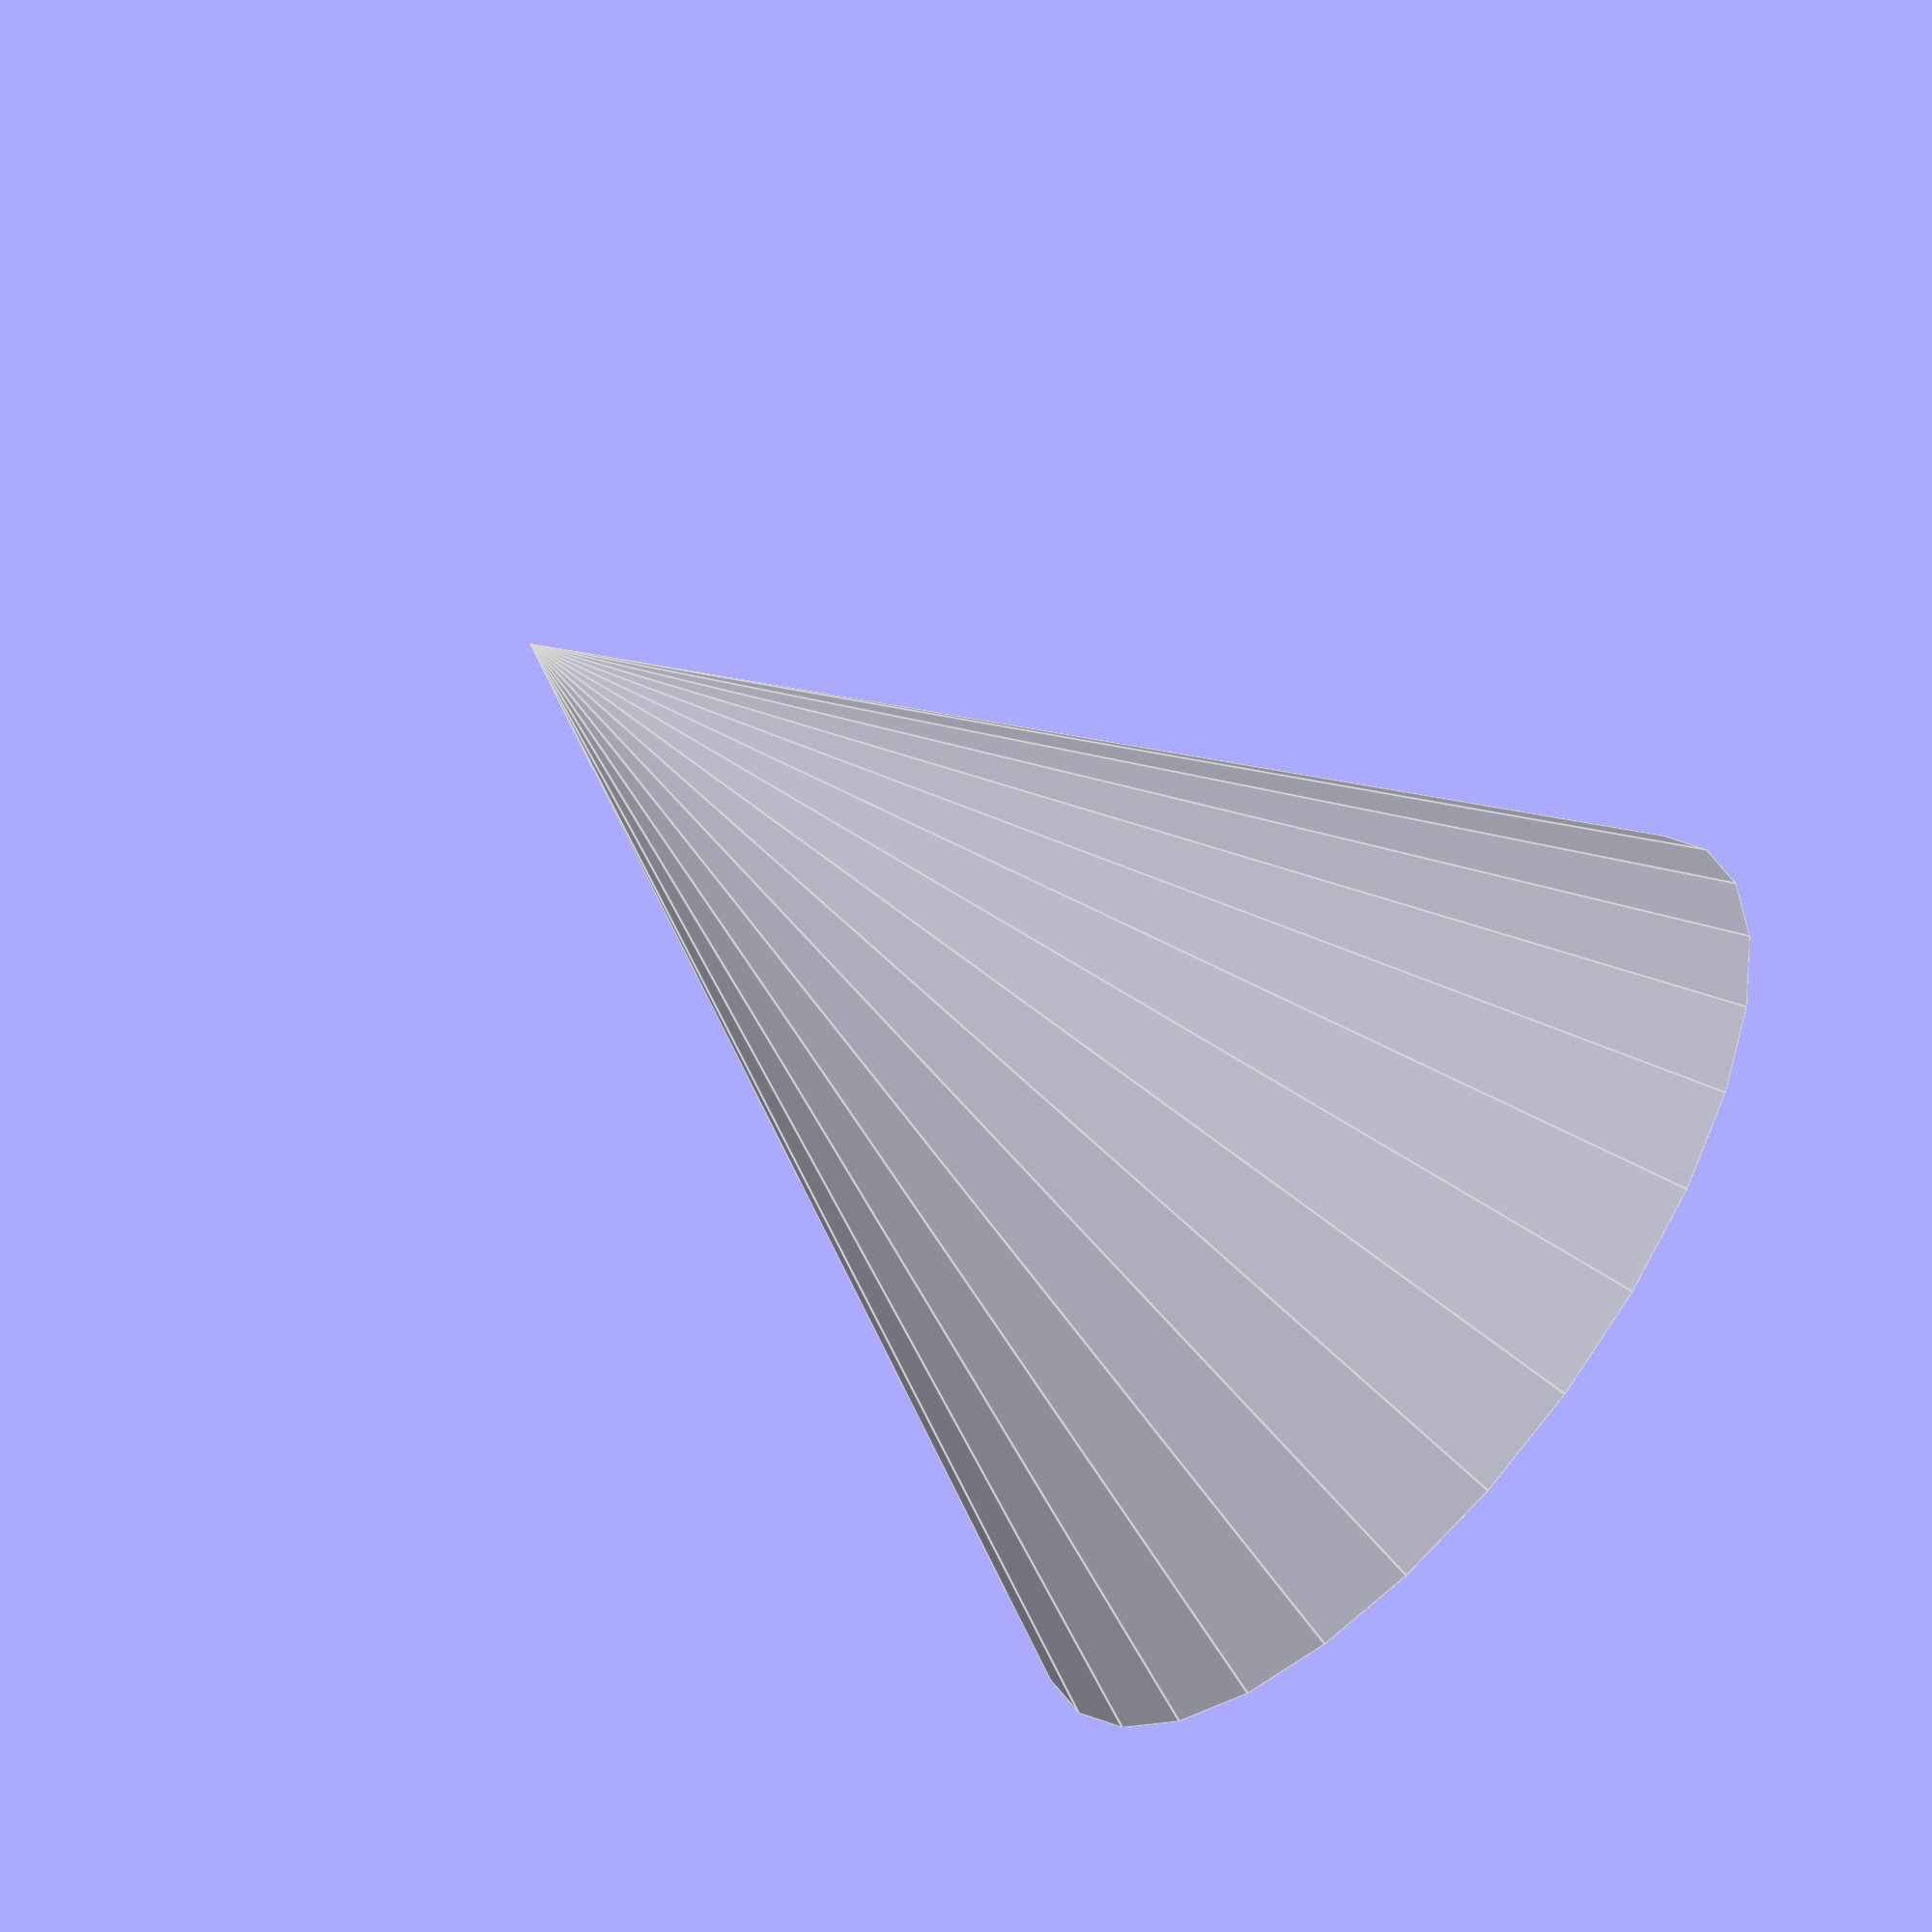
<openscad>
// Identify thinner sections.
test_module="test offset_3d";
test_module="test drc_thinner";

module offset_3d(delta=0.1) {
    intersection_for(i=[0:7]) {
        if(i==0) {
            translate([0,0,-delta]) children();
        } else if(i==1) {
            translate([0,0,delta]) children();
        } else {
            translate(delta*[cos(90*i),sin(90*i),0]) children();
        }
    }
}

if(test_module=="test offset_3d") {
    % cylinder(r1=10,r2=0,h=10);
    offset_3d(delta=0.5) cylinder(r1=10,r2=0,h=10);
}

module drc_thinner(delta=0.1) {
    difference() {
        children();
        intersection() {
            children();
            minkowski() {
                offset_3d(delta=delta) children();
                hull() {
                    cylinder(r1=delta,r2=0,h=delta);
                    rotate([180,0,0]) cylinder(r1=delta,r2=0,h=delta);
                    sphere(r=delta,$fn=8);
                }
            }
        }
    }
}

if(test_module=="test drc_thinner") {
    %cylinder(r1=10,r2=0,h=20);
    #cylinder(r=8.0,h=1.0);
    drc_thinner(delta=1.0) cylinder(r1=10,r2=0,h=20);
}


</openscad>
<views>
elev=243.7 azim=104.0 roll=129.5 proj=p view=edges
</views>
